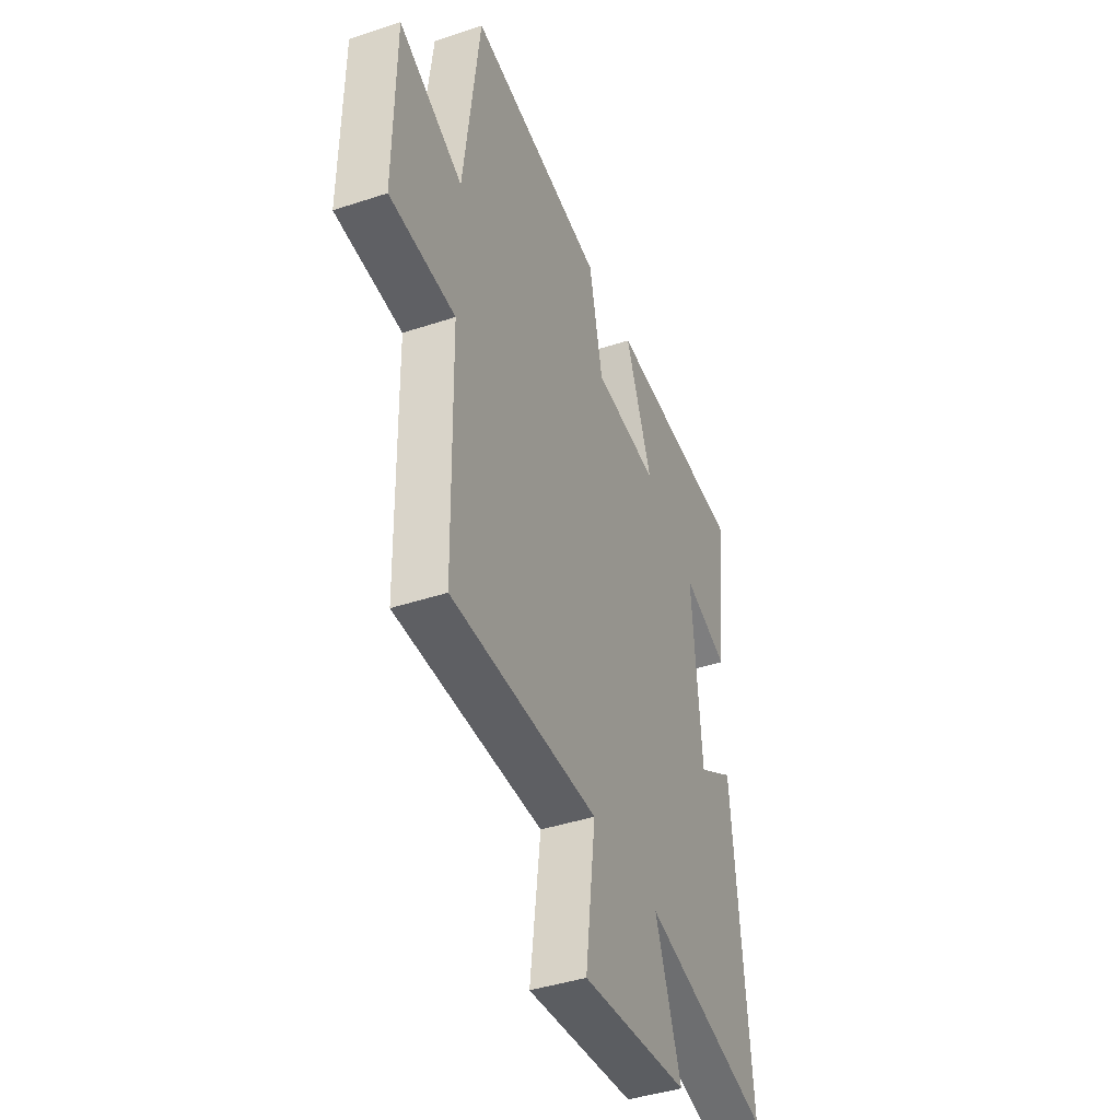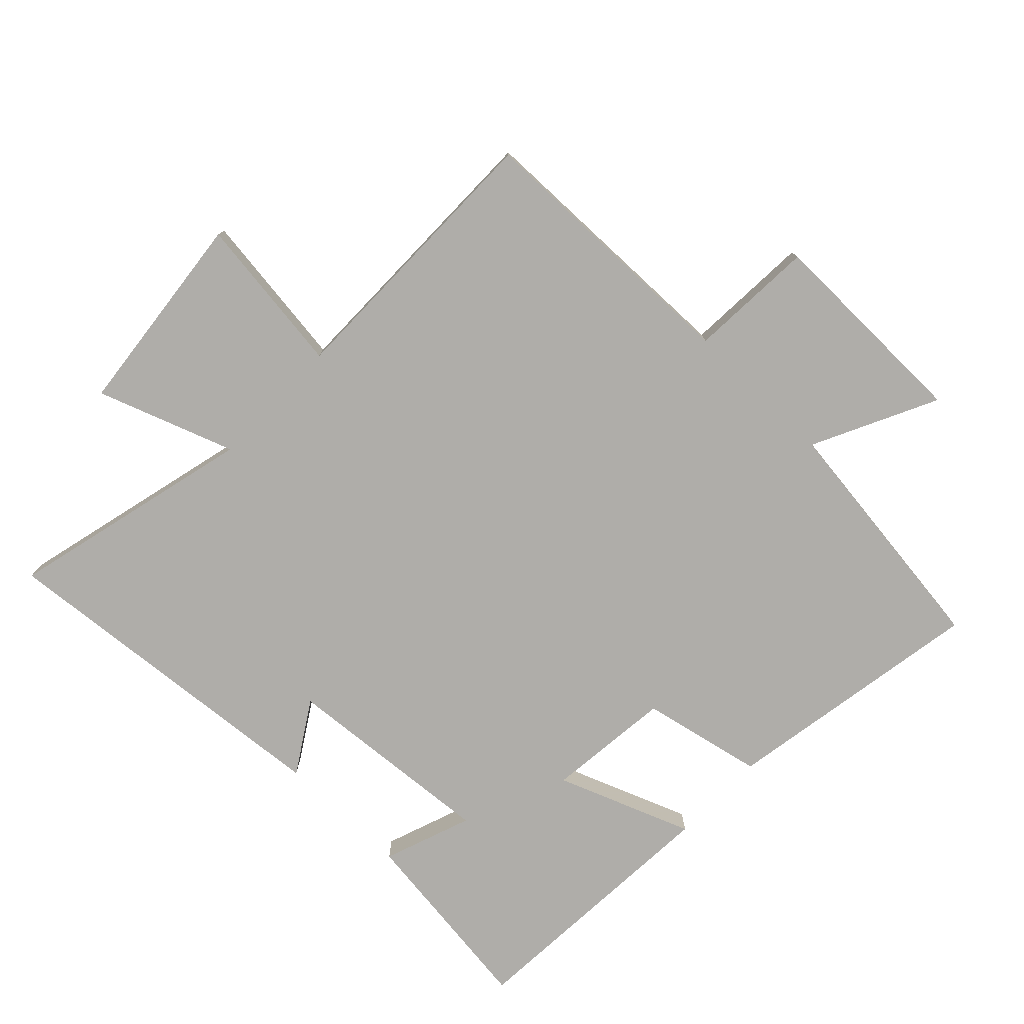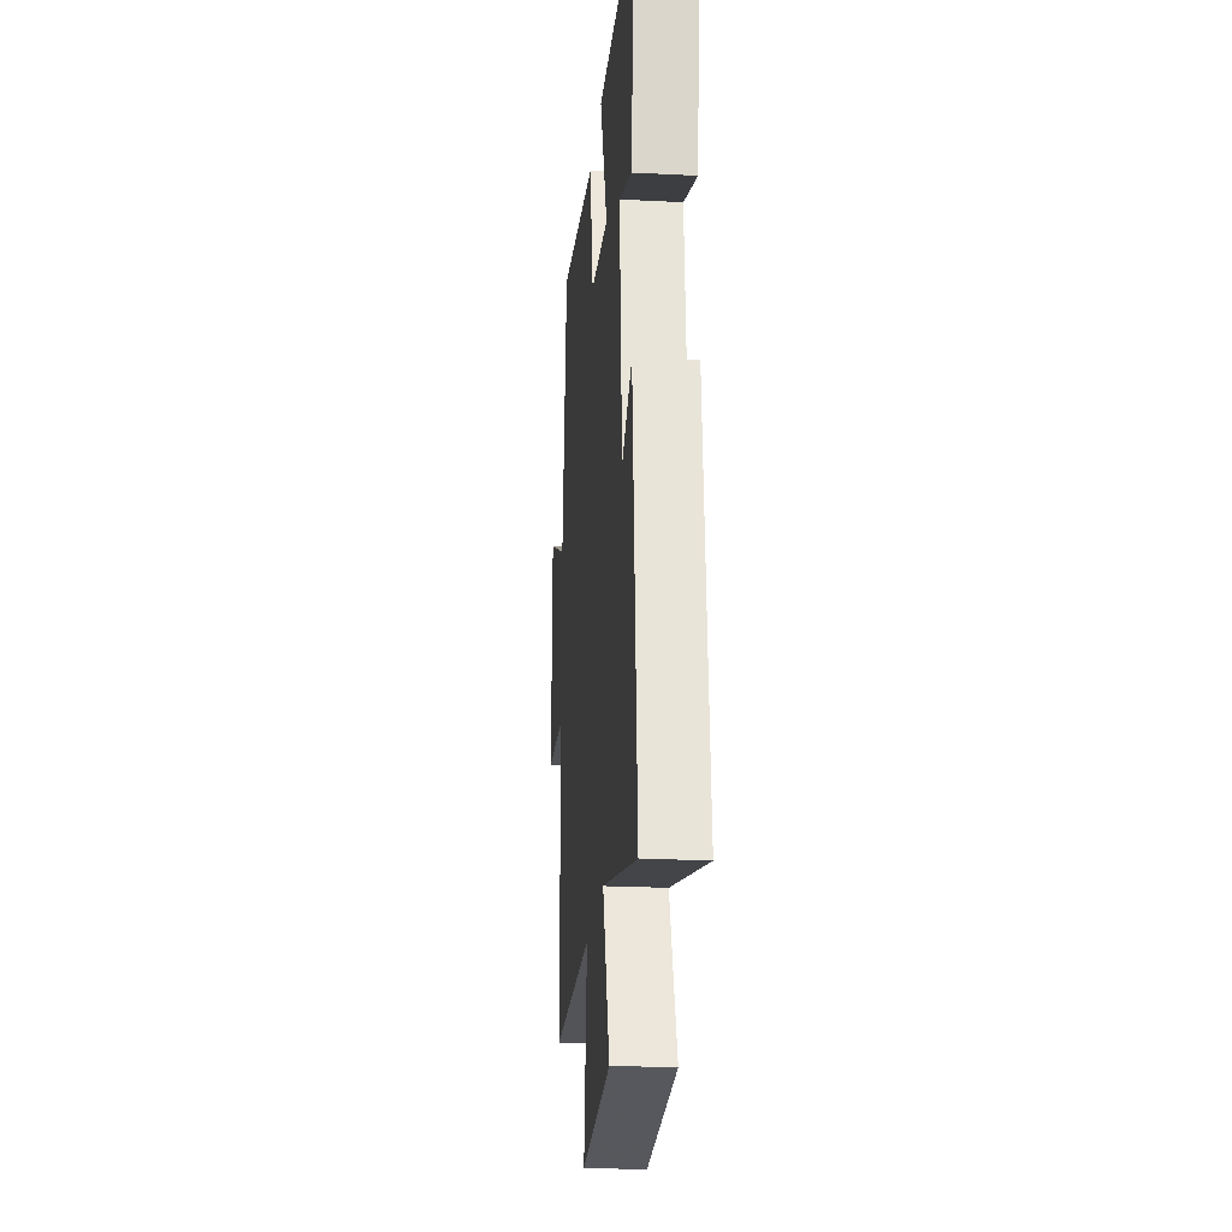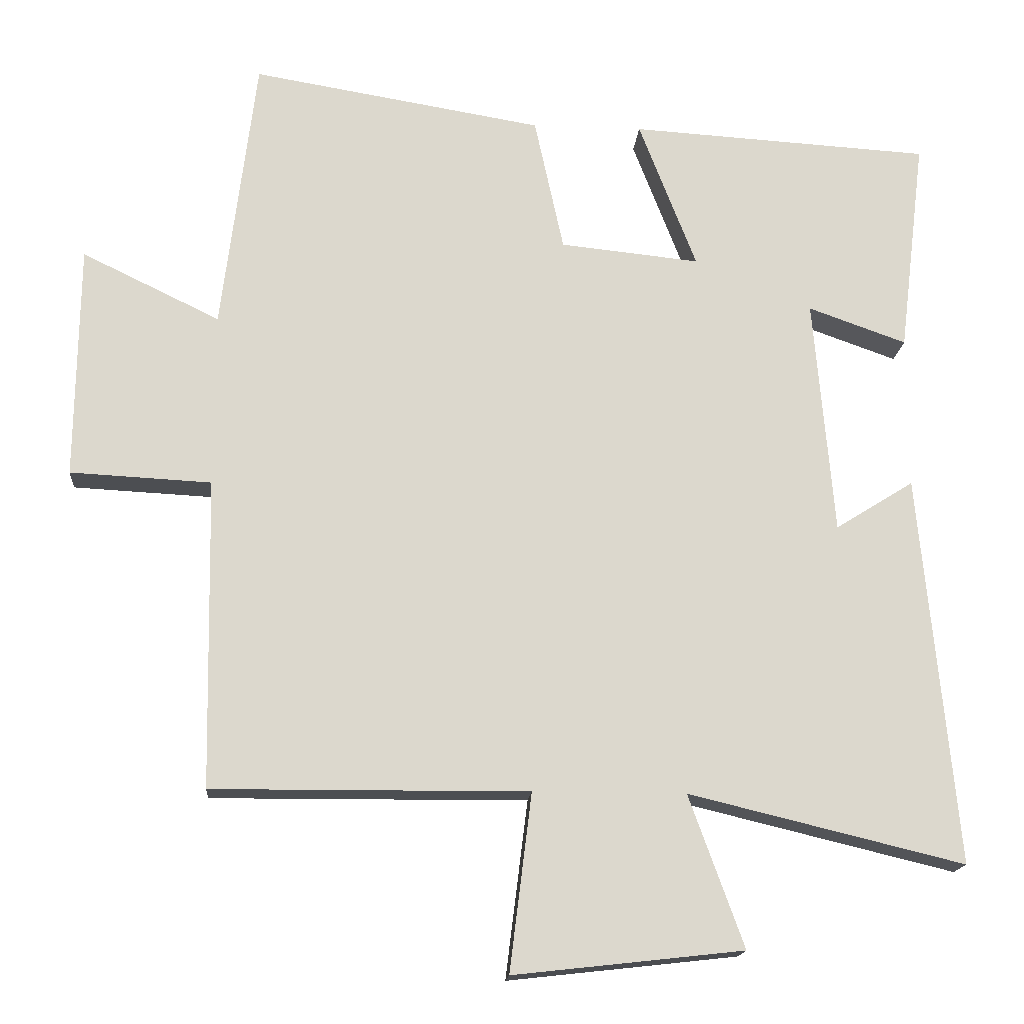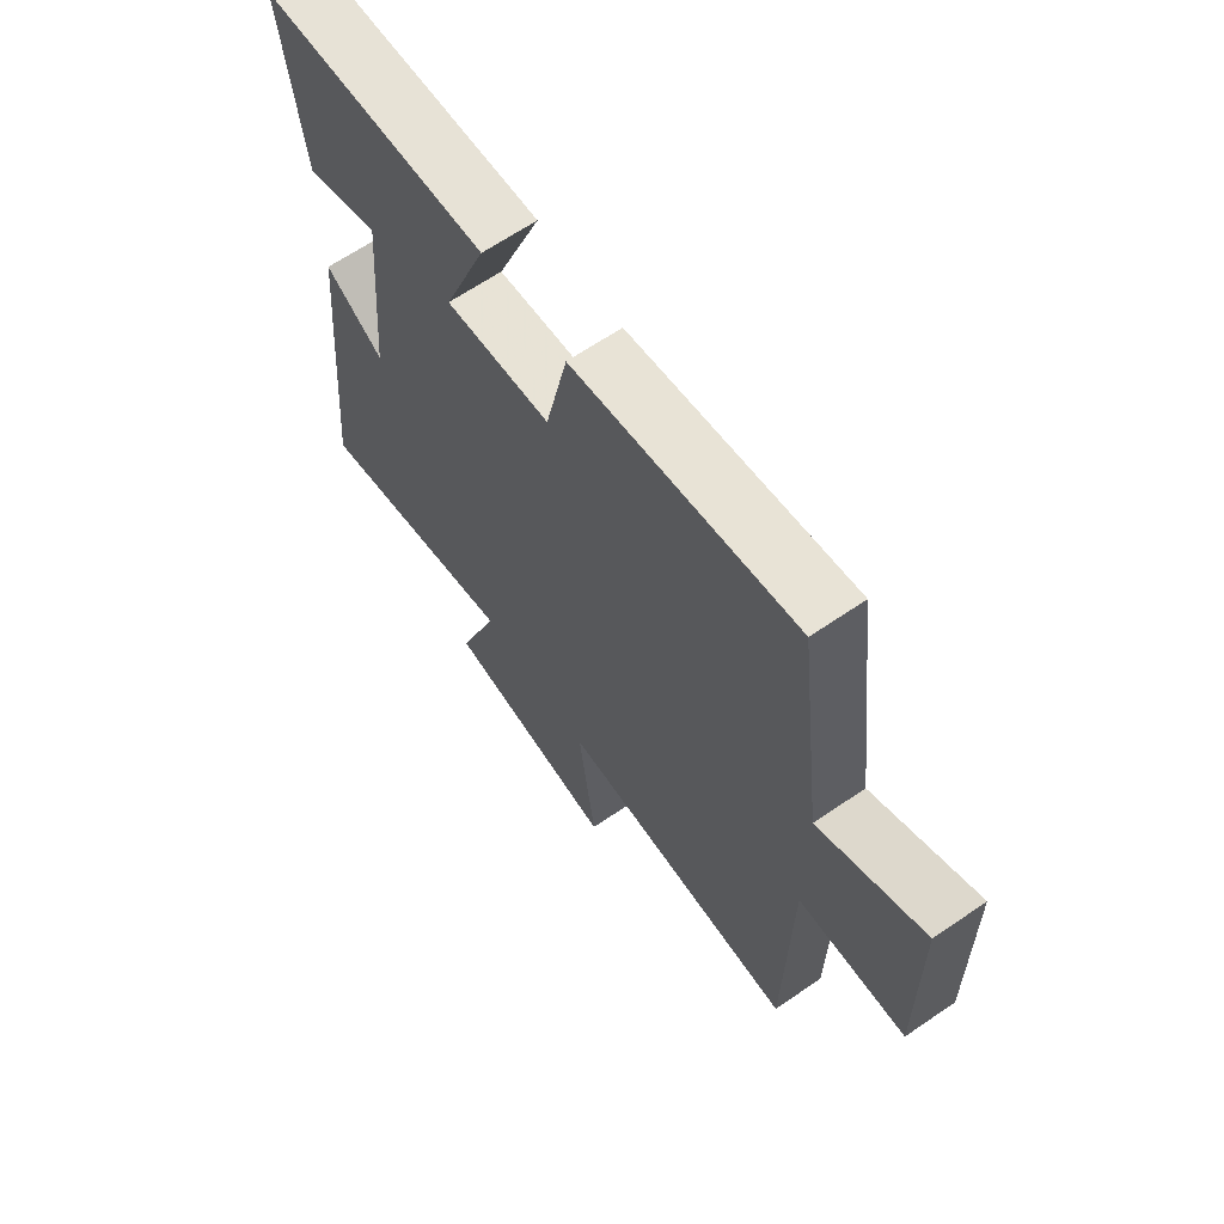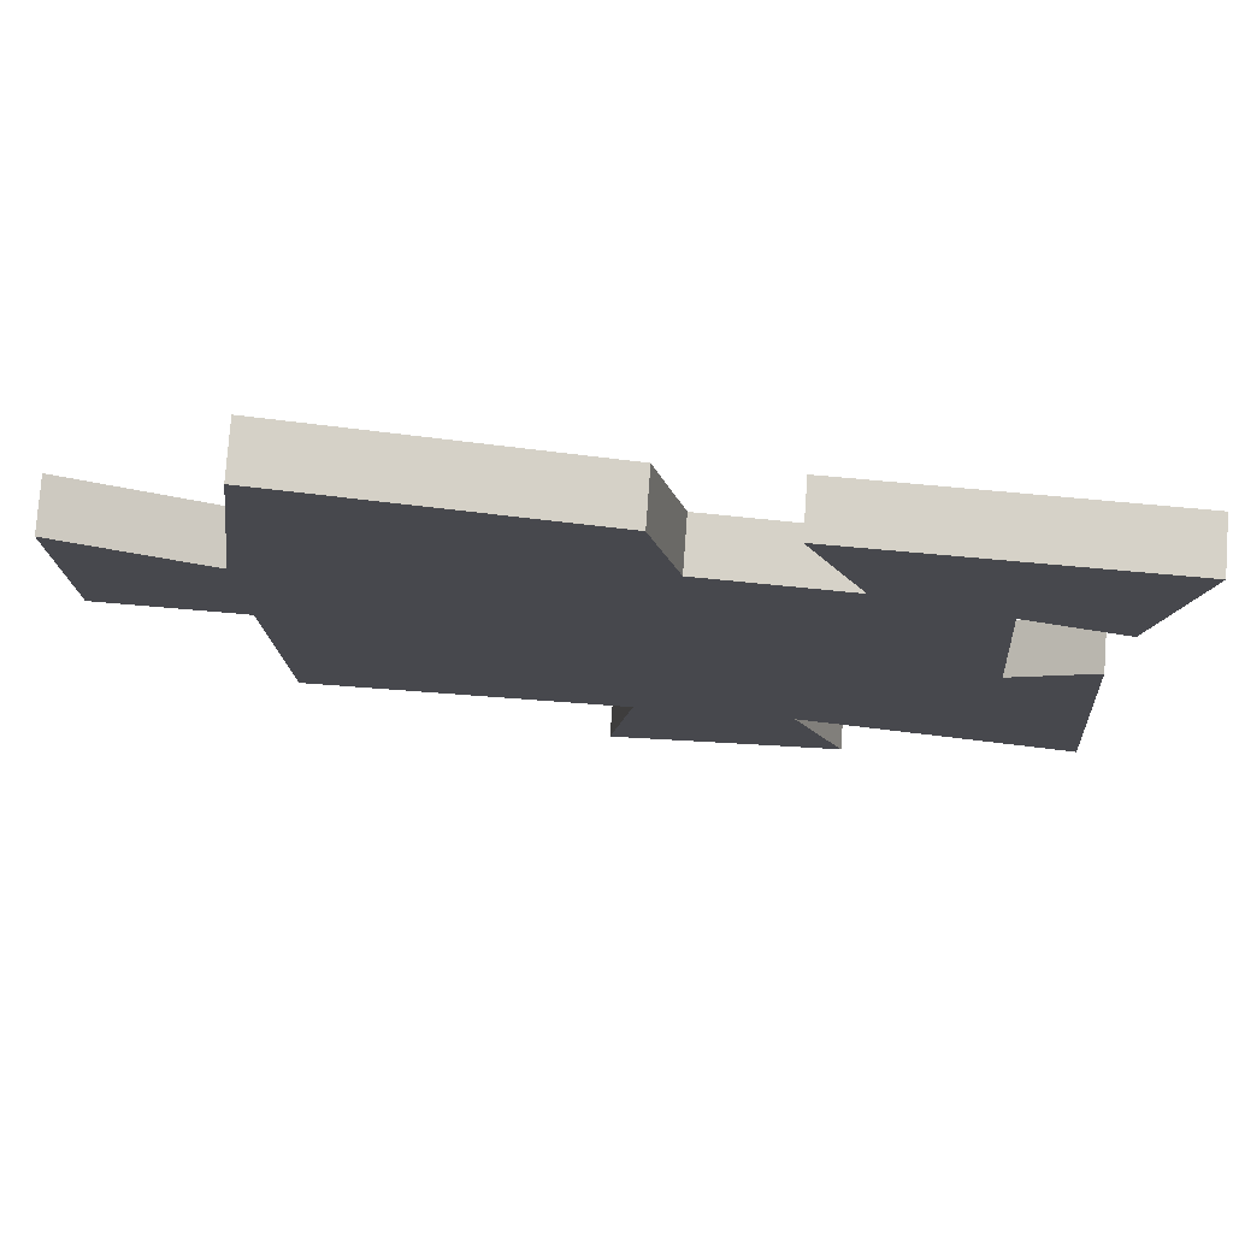
<metadata>
{"format":"obj","ext":"obj","renderer":"f3d","projection":"perspective","resolution":1024,"background":"white","views":[{"elev":-42.2,"azim":-68.3,"up":"+Z"},{"elev":-77.3,"azim":-134.0,"up":"+Y"},{"elev":-22.5,"azim":84.9,"up":"+Z"},{"elev":-16.8,"azim":-4.5,"up":"+Z"},{"elev":65.1,"azim":-124.5,"up":"+Z"},{"elev":78.2,"azim":4.3,"up":"+Z"}]}
</metadata>
<code>
v -0.492 0.07 -0.503
v -0.5 0.07 -0.068
v -0.698 0.07 -0.058
v -0.694 0.07 0.272
v -0.5 0.07 0.178
v -0.452 0.07 0.568
v -0.042 0.07 0.5
v -0.001 0.07 0.31
v 0.195 0.07 0.29
v 0.114 0.07 0.5
v 0.537 0.07 0.475
v 0.5 0.07 0.172
v 0.362 0.07 0.221
v 0.39 0.07 -0.113
v 0.5 0.07 -0.044
v 0.551 0.07 -0.593
v 0.165 0.07 -0.5
v 0.242 0.07 -0.713
v -0.08 0.07 -0.749
v -0.049 0.07 -0.5
v -0.492 0 -0.503
v -0.5 0 -0.068
v -0.698 0 -0.058
v -0.694 0 0.272
v -0.5 0 0.178
v -0.452 0 0.568
v -0.042 0 0.5
v -0.001 0 0.31
v 0.195 0 0.29
v 0.114 0 0.5
v 0.537 0 0.475
v 0.5 0 0.172
v 0.362 0 0.221
v 0.39 0 -0.113
v 0.5 0 -0.044
v 0.551 0 -0.593
v 0.165 0 -0.5
v 0.242 0 -0.713
v -0.08 0 -0.749
v -0.049 0 -0.5
f 17 18 19 20
f 14 15 16 17
f 13 14 17 20
f 10 11 12 13
f 9 10 13
f 8 9 13 20
f 5 6 7 8
f 5 8 20 1
f 2 3 4 5
f 1 2 5
f 40 39 38 37
f 37 36 35 34
f 40 37 34 33
f 33 32 31 30
f 33 30 29
f 40 33 29 28
f 28 27 26 25
f 21 40 28 25
f 25 24 23 22
f 25 22 21
f 1 21 22 2
f 2 22 23 3
f 3 23 24 4
f 4 24 25 5
f 5 25 26 6
f 6 26 27 7
f 7 27 28 8
f 8 28 29 9
f 9 29 30 10
f 10 30 31 11
f 11 31 32 12
f 12 32 33 13
f 13 33 34 14
f 14 34 35 15
f 15 35 36 16
f 16 36 37 17
f 17 37 38 18
f 18 38 39 19
f 19 39 40 20
f 20 40 21 1

</code>
